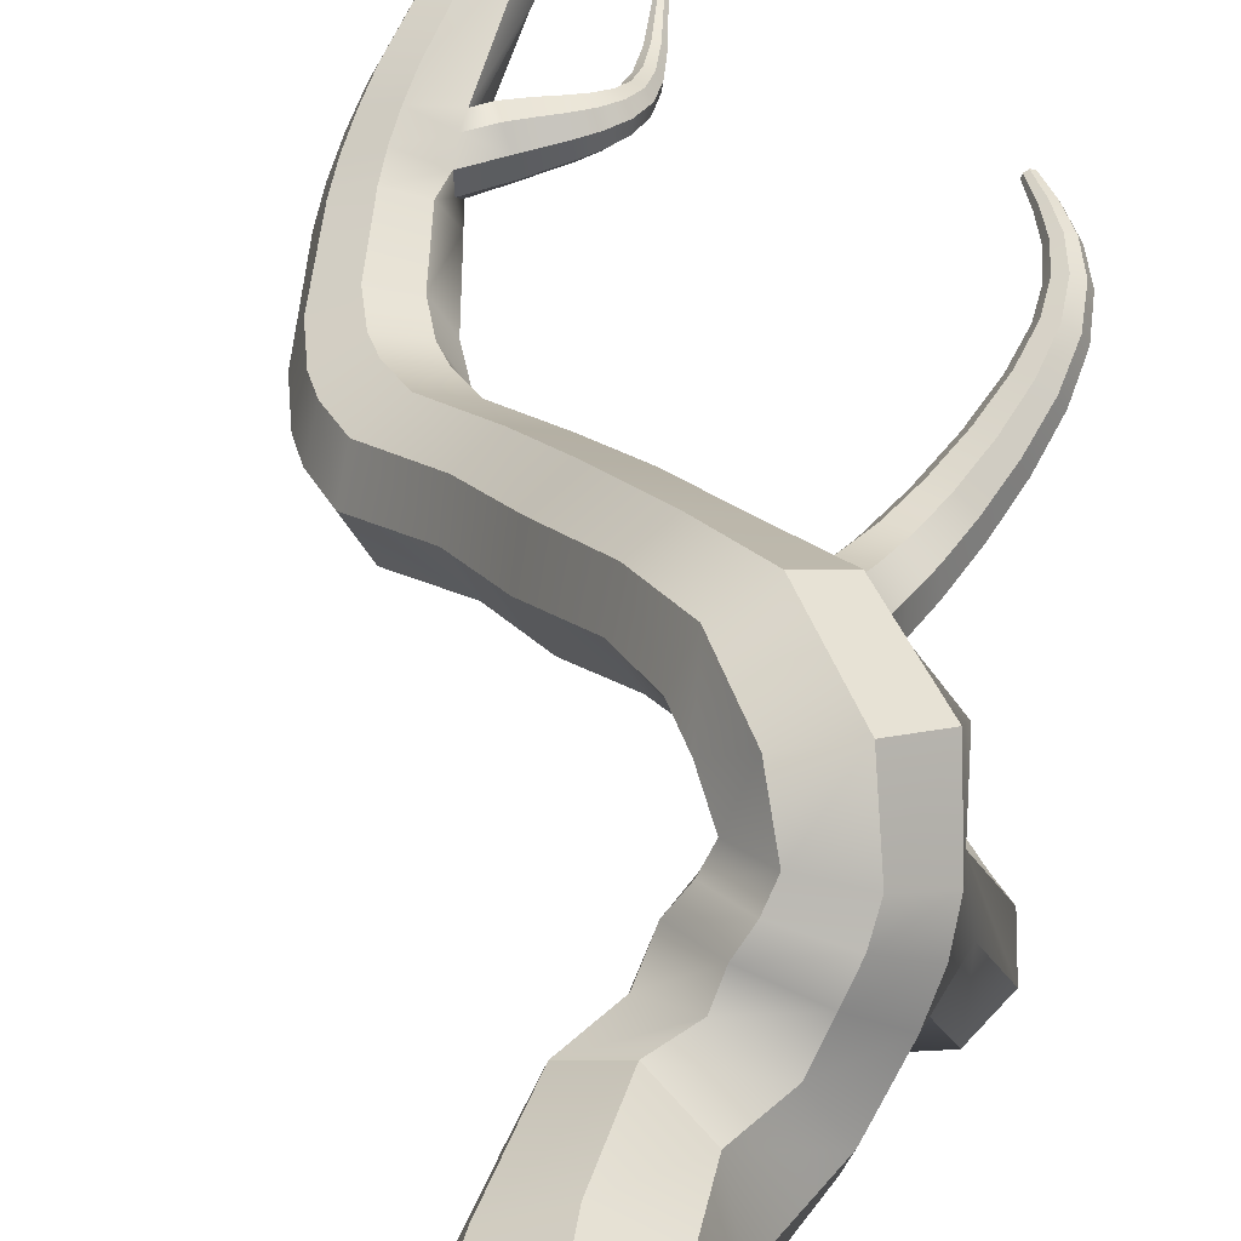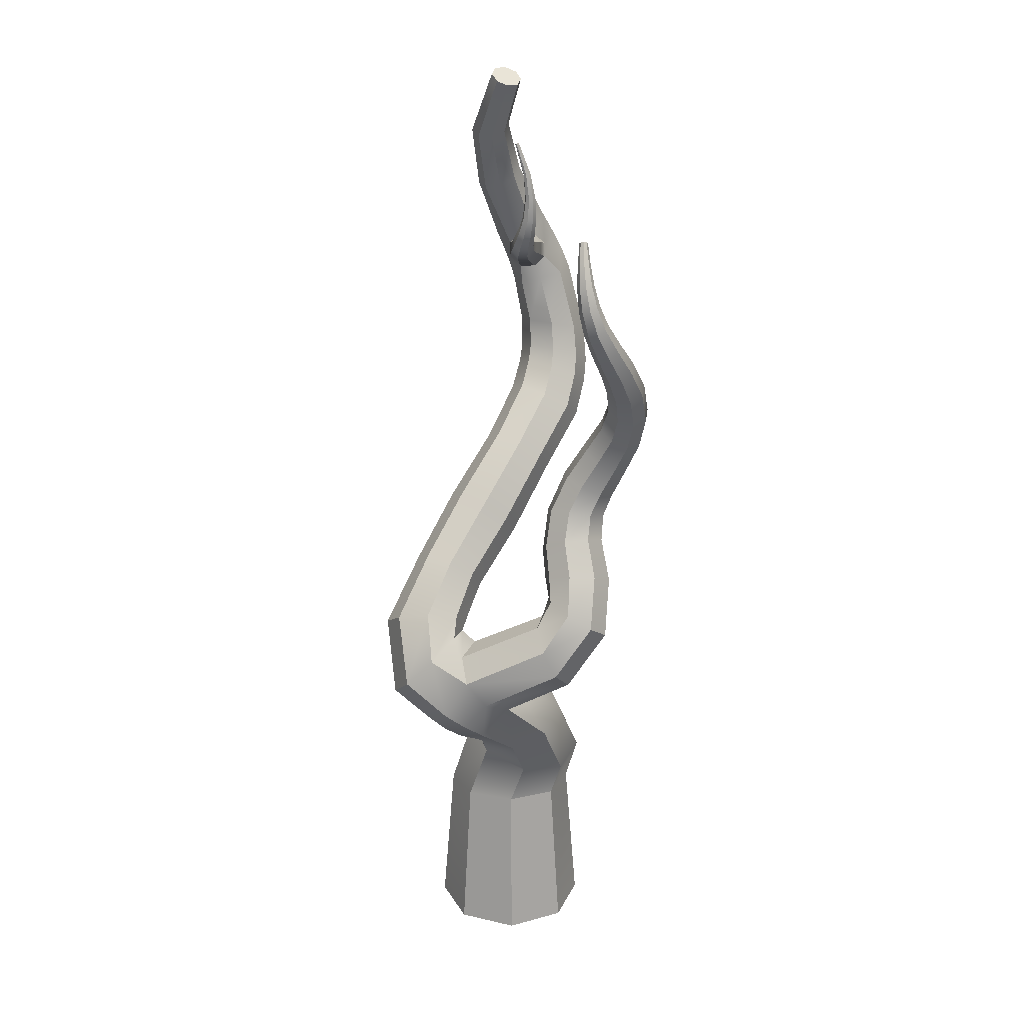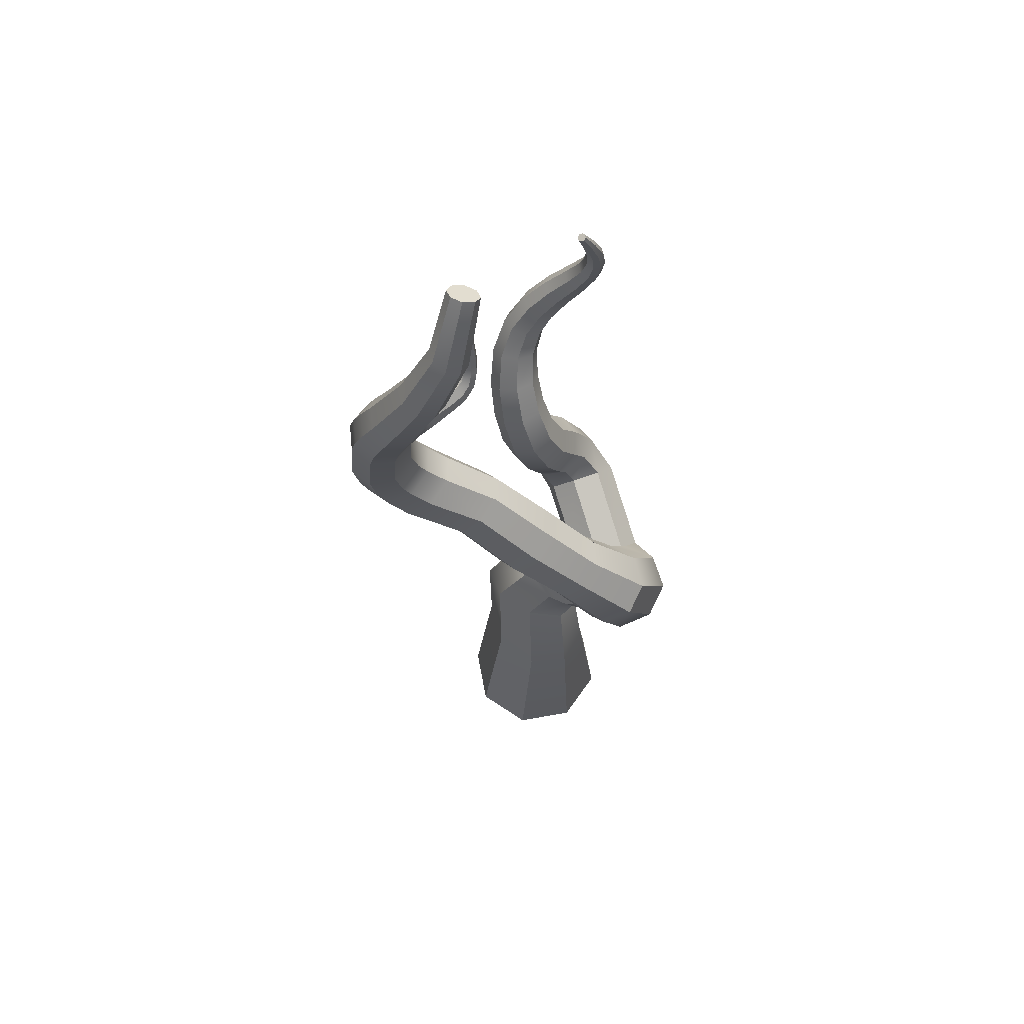
<metadata>
{"format":"obj","ext":"obj","renderer":"f3d","projection":"perspective","resolution":1024,"background":"white","views":[{"elev":46.7,"azim":8.3,"up":"+Z"},{"elev":24.0,"azim":88.4,"up":"+Y"},{"elev":62.1,"azim":-32.9,"up":"+Y"}]}
</metadata>
<code>
g default
v 10.17 0.368 7.354
v 9.826 0.368 7.214
v 9.486 0.368 7.354
v 9.346 0.368 7.694
v 9.486 0.368 8.034
v 9.826 0.368 8.174
v 10.17 0.368 8.034
v 10.31 0.368 7.694
v 10.05 1.329 7.409
v 9.826 1.329 7.292
v 9.598 1.329 7.409
v 9.504 1.329 7.694
v 9.598 1.329 7.978
v 9.826 1.329 8.096
v 10.05 1.329 7.978
v 10.15 1.329 7.694
v 10.04 1.523 7.342
v 10.28 1.94 7.47
v 10.43 2.216 7.72
v 10.48 2.442 7.996
v 10.47 2.601 8.223
v 10.27 2.845 8.246
v 10.01 3.106 8.095
v 9.782 3.434 7.862
v 9.532 3.769 7.622
v 9.274 4.026 7.438
v 9.044 4.46 7.384
v 9.004 4.767 7.46
v 8.991 5.071 7.598
v 9.111 5.434 7.734
v 9.232 5.784 7.792
v 9.375 6.14 7.693
v 9.838 1.592 7.218
v 10.1 2.062 7.369
v 10.25 2.244 7.633
v 10.33 2.563 8.024
v 10.31 2.697 8.075
v 10.2 2.799 8.057
v 9.996 3.012 7.949
v 9.773 3.32 7.715
v 9.522 3.665 7.484
v 9.252 3.934 7.281
v 9.004 4.421 7.228
v 8.957 4.793 7.323
v 8.994 5.074 7.504
v 9.078 5.482 7.641
v 9.2 5.812 7.711
v 9.339 6.139 7.629
v 9.289 6.183 7.699
v 9.647 1.726 7.311
v 9.893 2.145 7.444
v 10.1 2.365 7.661
v 10.16 2.59 7.938
v 10.11 2.647 8.021
v 10.03 2.749 7.973
v 9.881 2.893 7.893
v 9.654 3.188 7.659
v 9.408 3.548 7.428
v 9.12 3.826 7.211
v 8.869 4.364 7.152
v 8.826 4.798 7.257
v 8.876 5.18 7.44
v 8.983 5.526 7.605
v 9.121 5.85 7.681
v 9.273 6.164 7.606
v 9.578 1.845 7.565
v 9.775 2.143 7.651
v 9.868 2.317 7.852
v 9.982 2.43 8.048
v 9.937 2.508 8.106
v 9.868 2.645 8.056
v 9.738 2.818 7.96
v 9.496 3.116 7.726
v 9.257 3.485 7.486
v 8.956 3.767 7.269
v 8.716 4.322 7.201
v 8.687 4.778 7.301
v 8.755 5.179 7.483
v 8.882 5.539 7.648
v 9.043 5.876 7.721
v 9.217 6.199 7.637
v 9.671 1.88 7.831
v 9.818 2.055 7.869
v 9.868 2.138 8.019
v 9.975 2.25 8.168
v 9.905 2.363 8.28
v 9.819 2.547 8.258
v 9.65 2.833 8.11
v 9.391 3.145 7.877
v 9.159 3.515 7.625
v 8.856 3.791 7.421
v 8.636 4.32 7.345
v 8.622 4.746 7.429
v 8.698 5.142 7.592
v 8.835 5.515 7.744
v 9.01 5.875 7.807
v 9.203 6.225 7.704
v 9.872 1.81 7.955
v 9.997 1.933 7.969
v 10.03 1.976 8.098
v 10.12 2.112 8.244
v 10.06 2.267 8.429
v 9.888 2.592 8.447
v 9.669 2.928 8.256
v 9.401 3.26 8.023
v 9.169 3.618 7.763
v 8.879 3.883 7.579
v 8.675 4.359 7.501
v 8.668 4.719 7.566
v 8.738 5.09 7.703
v 8.868 5.467 7.838
v 9.043 5.847 7.889
v 9.239 6.226 7.768
v 10.06 1.677 7.862
v 10.21 1.849 7.894
v 10.27 1.925 8.044
v 10.34 2.095 8.232
v 10.29 2.297 8.473
v 10.05 2.698 8.522
v 9.783 3.047 8.311
v 9.52 3.392 8.08
v 9.283 3.736 7.82
v 9.01 3.99 7.649
v 8.811 4.416 7.577
v 8.8 4.715 7.631
v 8.852 5.054 7.75
v 8.963 5.423 7.874
v 9.121 5.809 7.918
v 9.305 6.202 7.792
v 10.13 1.558 7.608
v 10.33 1.852 7.687
v 10.43 2.016 7.887
v 10.49 2.211 8.138
v 10.46 2.435 8.388
v 10.21 2.803 8.439
v 9.927 3.121 8.245
v 9.678 3.464 8.013
v 9.434 3.798 7.761
v 9.174 4.049 7.591
v 8.963 4.457 7.529
v 8.939 4.734 7.588
v 8.981 5.003 7.662
v 9.064 5.41 7.831
v 9.2 5.783 7.878
v 9.361 6.166 7.76
v 9.161 4.186 7.388
v 9.13 4.113 7.227
v 8.993 4.024 7.152
v 8.831 3.97 7.207
v 8.738 3.984 7.36
v 8.769 4.057 7.521
v 8.905 4.146 7.596
v 9.068 4.199 7.541
v 9.103 4.291 7.374
v 9.015 4.298 7.525
v 8.855 4.249 7.578
v 8.718 4.173 7.501
v 8.683 4.114 7.341
v 8.771 4.107 7.19
v 8.93 4.155 7.137
v 9.068 4.232 7.214
v 10.52 2.298 7.87
v 10.06 2.509 7.787
v 9.941 2.371 7.954
v 9.935 2.191 8.097
v 10.09 2.038 8.175
v 10.31 2.006 8.14
v 10.48 2.111 8.012
v 10.61 2.559 7.416
v 10.54 2.863 7.187
v 10.37 3.154 7.157
v 10.23 3.365 7.194
v 10.17 3.511 7.175
v 10.15 3.65 7.114
v 10.17 3.817 7.029
v 10.22 3.998 6.953
v 10.29 4.183 6.924
v 10.39 4.365 6.954
v 10.48 4.542 7.023
v 10.55 4.711 7.107
v 10.59 4.872 7.182
v 10.58 5.026 7.232
v 10.54 5.165 7.257
v 10.48 5.291 7.265
v 10.4 5.406 7.266
v 10.38 5.394 7.264
v 10.44 2.834 7.531
v 10.38 2.986 7.442
v 10.29 3.118 7.447
v 10.17 3.293 7.464
v 10.08 3.512 7.428
v 10.06 3.731 7.326
v 10.08 3.926 7.209
v 10.14 4.099 7.117
v 10.21 4.251 7.081
v 10.3 4.396 7.095
v 10.38 4.55 7.143
v 10.46 4.706 7.206
v 10.51 4.859 7.263
v 10.52 5.008 7.296
v 10.49 5.146 7.307
v 10.44 5.273 7.302
v 10.38 5.394 7.29
v 10.59 2.722 7.5
v 10.51 2.954 7.335
v 10.38 3.166 7.32
v 10.25 3.356 7.346
v 10.17 3.532 7.317
v 10.15 3.702 7.237
v 10.17 3.875 7.138
v 10.22 4.045 7.055
v 10.28 4.205 7.024
v 10.36 4.364 7.044
v 10.45 4.528 7.099
v 10.52 4.692 7.17
v 10.56 4.854 7.235
v 10.56 5.012 7.277
v 10.53 5.156 7.293
v 10.46 5.284 7.292
v 10.4 5.402 7.283
v 10.15 2.71 7.401
v 10.11 2.847 7.344
v 10.04 2.971 7.36
v 9.936 3.162 7.382
v 9.849 3.416 7.352
v 9.831 3.679 7.246
v 9.874 3.91 7.12
v 9.957 4.117 7.019
v 10.06 4.306 6.98
v 10.18 4.478 7.004
v 10.29 4.637 7.065
v 10.38 4.782 7.139
v 10.43 4.913 7.2
v 10.45 5.03 7.235
v 10.44 5.144 7.253
v 10.4 5.262 7.261
v 10.36 5.383 7.263
v 10.26 2.828 7.49
v 10.21 2.942 7.446
v 10.15 3.037 7.464
v 10.04 3.213 7.479
v 9.95 3.464 7.442
v 9.925 3.722 7.33
v 9.961 3.94 7.202
v 10.03 4.129 7.102
v 10.12 4.292 7.063
v 10.22 4.443 7.079
v 10.32 4.595 7.129
v 10.4 4.743 7.193
v 10.46 4.883 7.248
v 10.47 5.015 7.279
v 10.45 5.141 7.29
v 10.41 5.264 7.289
v 10.36 5.386 7.281
v 10.5 2.441 7.327
v 10.43 2.768 7.085
v 10.26 3.088 7.053
v 10.12 3.314 7.097
v 10.07 3.463 7.085
v 10.06 3.607 7.029
v 10.08 3.787 6.947
v 10.14 3.986 6.87
v 10.24 4.196 6.841
v 10.35 4.4 6.879
v 10.45 4.584 6.959
v 10.52 4.75 7.052
v 10.57 4.902 7.133
v 10.56 5.04 7.187
v 10.53 5.169 7.22
v 10.47 5.288 7.237
v 10.4 5.403 7.247
v 10.32 2.435 7.286
v 10.26 2.724 7.088
v 10.12 3.008 7.069
v 9.989 3.233 7.112
v 9.931 3.416 7.099
v 9.925 3.598 7.033
v 9.96 3.801 6.939
v 10.03 4.016 6.855
v 10.14 4.237 6.823
v 10.27 4.448 6.863
v 10.38 4.629 6.945
v 10.47 4.788 7.039
v 10.51 4.926 7.118
v 10.52 5.048 7.17
v 10.49 5.164 7.203
v 10.44 5.279 7.224
v 10.38 5.395 7.239
v 10.18 2.547 7.317
v 10.13 2.757 7.196
v 10.03 2.959 7.196
v 9.913 3.17 7.23
v 9.842 3.396 7.21
v 9.831 3.628 7.123
v 9.874 3.852 7.011
v 9.958 4.07 6.917
v 10.07 4.283 6.88
v 10.2 4.48 6.914
v 10.31 4.651 6.989
v 10.41 4.801 7.075
v 10.46 4.931 7.146
v 10.47 5.043 7.19
v 10.45 5.153 7.217
v 10.41 5.268 7.234
v 10.36 5.387 7.245
v 8.989 5.009 7.435
v 8.847 5.053 7.371
v 8.719 5.046 7.414
v 8.659 5.01 7.531
v 8.704 4.966 7.651
v 8.825 4.94 7.706
v 8.972 4.909 7.659
v 8.97 4.848 7.497
v 8.98 4.916 7.432
v 8.829 4.928 7.309
v 8.695 4.915 7.352
v 8.633 4.881 7.474
v 8.68 4.845 7.604
v 8.807 4.829 7.665
v 8.967 4.845 7.591
v 9.367 5.769 7.633
v 9.08 5.044 7.463
v 9.157 5.065 7.483
v 9.233 5.083 7.504
v 9.289 5.105 7.518
v 9.325 5.136 7.524
v 9.352 5.19 7.52
v 9.372 5.285 7.512
v 9.38 5.416 7.517
v 9.376 5.579 7.549
v 9.361 5.772 7.622
v 9.046 5.097 7.522
v 9.134 5.115 7.536
v 9.213 5.129 7.551
v 9.269 5.143 7.56
v 9.302 5.165 7.559
v 9.328 5.209 7.551
v 9.351 5.294 7.539
v 9.364 5.417 7.537
v 9.365 5.576 7.563
v 9.355 5.769 7.629
v 9.032 5.093 7.606
v 9.125 5.113 7.613
v 9.204 5.127 7.619
v 9.264 5.142 7.62
v 9.304 5.168 7.611
v 9.333 5.217 7.593
v 9.355 5.299 7.573
v 9.367 5.418 7.563
v 9.367 5.574 7.58
v 9.357 5.766 7.638
v 9.076 4.955 7.669
v 9.16 4.987 7.669
v 9.232 5.013 7.669
v 9.302 5.048 7.664
v 9.365 5.105 7.649
v 9.403 5.19 7.62
v 9.416 5.292 7.592
v 9.413 5.418 7.577
v 9.398 5.574 7.59
v 9.373 5.767 7.643
v 9.044 5.034 7.667
v 9.136 5.06 7.668
v 9.212 5.079 7.668
v 9.278 5.103 7.663
v 9.33 5.144 7.648
v 9.364 5.209 7.622
v 9.382 5.298 7.595
v 9.387 5.418 7.58
v 9.381 5.573 7.591
v 9.364 5.765 7.644
v 9.124 4.905 7.526
v 9.192 4.939 7.539
v 9.261 4.97 7.553
v 9.328 5.01 7.563
v 9.386 5.073 7.562
v 9.422 5.164 7.547
v 9.433 5.278 7.531
v 9.427 5.416 7.531
v 9.408 5.579 7.558
v 9.378 5.772 7.627
v 9.112 4.964 7.465
v 9.181 4.992 7.484
v 9.253 5.018 7.504
v 9.314 5.049 7.52
v 9.36 5.097 7.525
v 9.391 5.172 7.518
v 9.406 5.279 7.509
v 9.407 5.415 7.514
v 9.394 5.58 7.547
v 9.371 5.773 7.621
v 9.109 4.901 7.61
v 9.184 4.937 7.615
v 9.252 4.968 7.621
v 9.323 5.009 7.623
v 9.388 5.076 7.614
v 9.427 5.172 7.589
v 9.437 5.284 7.565
v 9.43 5.417 7.557
v 9.41 5.577 7.576
v 9.379 5.769 7.636
g pCylinder3
f 1 2 10 9
f 2 3 11 10
f 3 4 12 11
f 4 5 13 12
f 5 6 14 13
f 6 7 15 14
f 7 8 16 15
f 8 1 9 16
f 32 48 49
f 48 65 49
f 65 81 49
f 81 97 49
f 97 113 49
f 113 129 49
f 129 145 49
f 145 32 49
f 9 10 33 17
f 17 33 34 18
f 18 34 35 19
f 185 186 203 220
f 20 36 37 21
f 21 37 38 22
f 22 38 39 23
f 23 39 40 24
f 24 40 41 25
f 25 41 42 26
f 146 147 161 154
f 27 43 44 28
f 321 331 341 351
f 29 45 46 30
f 30 46 47 31
f 31 47 48 32
f 10 11 50 33
f 33 50 51 34
f 34 51 52 35
f 186 237 254 203
f 36 53 54 37
f 37 54 55 38
f 38 55 56 39
f 39 56 57 40
f 40 57 58 41
f 41 58 59 42
f 147 148 160 161
f 43 60 61 44
f 306 307 62 45
f 45 62 63 46
f 46 63 64 47
f 47 64 65 48
f 11 12 66 50
f 50 66 67 51
f 51 67 68 52
f 163 164 69 53
f 53 69 70 54
f 54 70 71 55
f 55 71 72 56
f 56 72 73 57
f 57 73 74 58
f 58 74 75 59
f 148 149 159 160
f 60 76 77 61
f 307 308 78 62
f 62 78 79 63
f 63 79 80 64
f 64 80 81 65
f 12 13 82 66
f 66 82 83 67
f 67 83 84 68
f 164 165 85 69
f 69 85 86 70
f 70 86 87 71
f 71 87 88 72
f 72 88 89 73
f 73 89 90 74
f 74 90 91 75
f 149 150 158 159
f 76 92 93 77
f 308 309 94 78
f 78 94 95 79
f 79 95 96 80
f 80 96 97 81
f 13 14 98 82
f 82 98 99 83
f 83 99 100 84
f 165 166 101 85
f 85 101 102 86
f 86 102 103 87
f 87 103 104 88
f 88 104 105 89
f 89 105 106 90
f 90 106 107 91
f 150 151 157 158
f 92 108 109 93
f 309 310 110 94
f 94 110 111 95
f 95 111 112 96
f 96 112 113 97
f 14 15 114 98
f 98 114 115 99
f 99 115 116 100
f 166 167 117 101
f 101 117 118 102
f 102 118 119 103
f 103 119 120 104
f 104 120 121 105
f 105 121 122 106
f 106 122 123 107
f 151 152 156 157
f 108 124 125 109
f 310 311 126 110
f 110 126 127 111
f 111 127 128 112
f 112 128 129 113
f 15 16 130 114
f 114 130 131 115
f 115 131 132 116
f 167 168 133 117
f 117 133 134 118
f 118 134 135 119
f 119 135 136 120
f 120 136 137 121
f 121 137 138 122
f 122 138 139 123
f 152 153 155 156
f 124 140 141 125
f 311 312 142 126
f 126 142 143 127
f 127 143 144 128
f 128 144 145 129
f 16 9 17 130
f 130 17 18 131
f 131 18 19 132
f 168 162 20 133
f 133 20 21 134
f 134 21 22 135
f 135 22 23 136
f 136 23 24 137
f 137 24 25 138
f 138 25 26 139
f 153 146 154 155
f 140 27 28 141
f 361 321 351 371
f 142 29 30 143
f 143 30 31 144
f 144 31 32 145
f 26 42 147 146
f 42 59 148 147
f 59 75 149 148
f 75 91 150 149
f 91 107 151 150
f 107 123 152 151
f 123 139 153 152
f 139 26 146 153
f 155 154 27 140
f 156 155 140 124
f 157 156 124 108
f 158 157 108 92
f 159 158 92 76
f 160 159 76 60
f 161 160 60 43
f 154 161 43 27
f 271 288 186 185
f 288 305 237 186
f 52 68 164 163
f 68 84 165 164
f 84 100 166 165
f 100 116 167 166
f 116 132 168 167
f 132 19 162 168
f 36 20 204 187
f 187 204 205 188
f 188 205 206 189
f 189 206 207 190
f 190 207 208 191
f 191 208 209 192
f 192 209 210 193
f 193 210 211 194
f 194 211 212 195
f 195 212 213 196
f 196 213 214 197
f 197 214 215 198
f 198 215 216 199
f 199 216 217 200
f 200 217 218 201
f 201 218 219 202
f 202 219 220 203
f 20 162 169 204
f 204 169 170 205
f 205 170 171 206
f 206 171 172 207
f 207 172 173 208
f 208 173 174 209
f 209 174 175 210
f 210 175 176 211
f 211 176 177 212
f 212 177 178 213
f 213 178 179 214
f 214 179 180 215
f 215 180 181 216
f 216 181 182 217
f 217 182 183 218
f 218 183 184 219
f 219 184 185 220
f 163 53 238 221
f 221 238 239 222
f 222 239 240 223
f 223 240 241 224
f 224 241 242 225
f 225 242 243 226
f 226 243 244 227
f 227 244 245 228
f 228 245 246 229
f 229 246 247 230
f 230 247 248 231
f 231 248 249 232
f 232 249 250 233
f 233 250 251 234
f 234 251 252 235
f 235 252 253 236
f 236 253 254 237
f 53 36 187 238
f 238 187 188 239
f 239 188 189 240
f 240 189 190 241
f 241 190 191 242
f 242 191 192 243
f 243 192 193 244
f 244 193 194 245
f 245 194 195 246
f 246 195 196 247
f 247 196 197 248
f 248 197 198 249
f 249 198 199 250
f 250 199 200 251
f 251 200 201 252
f 252 201 202 253
f 253 202 203 254
f 19 35 272 255
f 255 272 273 256
f 256 273 274 257
f 257 274 275 258
f 258 275 276 259
f 259 276 277 260
f 260 277 278 261
f 261 278 279 262
f 262 279 280 263
f 263 280 281 264
f 264 281 282 265
f 265 282 283 266
f 266 283 284 267
f 267 284 285 268
f 268 285 286 269
f 269 286 287 270
f 270 287 288 271
f 162 19 255 169
f 169 255 256 170
f 170 256 257 171
f 171 257 258 172
f 172 258 259 173
f 173 259 260 174
f 174 260 261 175
f 175 261 262 176
f 176 262 263 177
f 177 263 264 178
f 178 264 265 179
f 179 265 266 180
f 180 266 267 181
f 181 267 268 182
f 182 268 269 183
f 183 269 270 184
f 184 270 271 185
f 35 52 289 272
f 272 289 290 273
f 273 290 291 274
f 274 291 292 275
f 275 292 293 276
f 276 293 294 277
f 277 294 295 278
f 278 295 296 279
f 279 296 297 280
f 280 297 298 281
f 281 298 299 282
f 282 299 300 283
f 283 300 301 284
f 284 301 302 285
f 285 302 303 286
f 286 303 304 287
f 287 304 305 288
f 52 163 221 289
f 289 221 222 290
f 290 222 223 291
f 291 223 224 292
f 292 224 225 293
f 293 225 226 294
f 294 226 227 295
f 295 227 228 296
f 296 228 229 297
f 297 229 230 298
f 298 230 231 299
f 299 231 232 300
f 300 232 233 301
f 301 233 234 302
f 302 234 235 303
f 303 235 236 304
f 304 236 237 305
f 381 391 331 321
f 314 315 307 306
f 315 316 308 307
f 316 317 309 308
f 317 318 310 309
f 318 319 311 310
f 319 320 312 311
f 401 381 321 361
f 28 44 314 313
f 44 61 315 314
f 61 77 316 315
f 77 93 317 316
f 93 109 318 317
f 109 125 319 318
f 125 141 320 319
f 141 28 313 320
f 306 45 332 322
f 322 332 333 323
f 323 333 334 324
f 324 334 335 325
f 325 335 336 326
f 326 336 337 327
f 327 337 338 328
f 328 338 339 329
f 329 339 340 330
f 330 340 341 331
f 45 29 342 332
f 332 342 343 333
f 333 343 344 334
f 334 344 345 335
f 335 345 346 336
f 336 346 347 337
f 337 347 348 338
f 338 348 349 339
f 339 349 350 340
f 340 350 351 341
f 29 142 362 342
f 342 362 363 343
f 343 363 364 344
f 344 364 365 345
f 345 365 366 346
f 346 366 367 347
f 347 367 368 348
f 348 368 369 349
f 349 369 370 350
f 350 370 371 351
f 142 312 352 362
f 362 352 353 363
f 363 353 354 364
f 364 354 355 365
f 365 355 356 366
f 366 356 357 367
f 367 357 358 368
f 368 358 359 369
f 369 359 360 370
f 370 360 361 371
f 313 314 382 372
f 372 382 383 373
f 373 383 384 374
f 374 384 385 375
f 375 385 386 376
f 376 386 387 377
f 377 387 388 378
f 378 388 389 379
f 379 389 390 380
f 380 390 391 381
f 314 306 322 382
f 382 322 323 383
f 383 323 324 384
f 384 324 325 385
f 385 325 326 386
f 386 326 327 387
f 387 327 328 388
f 388 328 329 389
f 389 329 330 390
f 390 330 331 391
f 320 313 372 392
f 392 372 373 393
f 393 373 374 394
f 394 374 375 395
f 395 375 376 396
f 396 376 377 397
f 397 377 378 398
f 398 378 379 399
f 399 379 380 400
f 400 380 381 401
f 312 320 392 352
f 352 392 393 353
f 353 393 394 354
f 354 394 395 355
f 355 395 396 356
f 356 396 397 357
f 357 397 398 358
f 358 398 399 359
f 359 399 400 360
f 360 400 401 361

</code>
